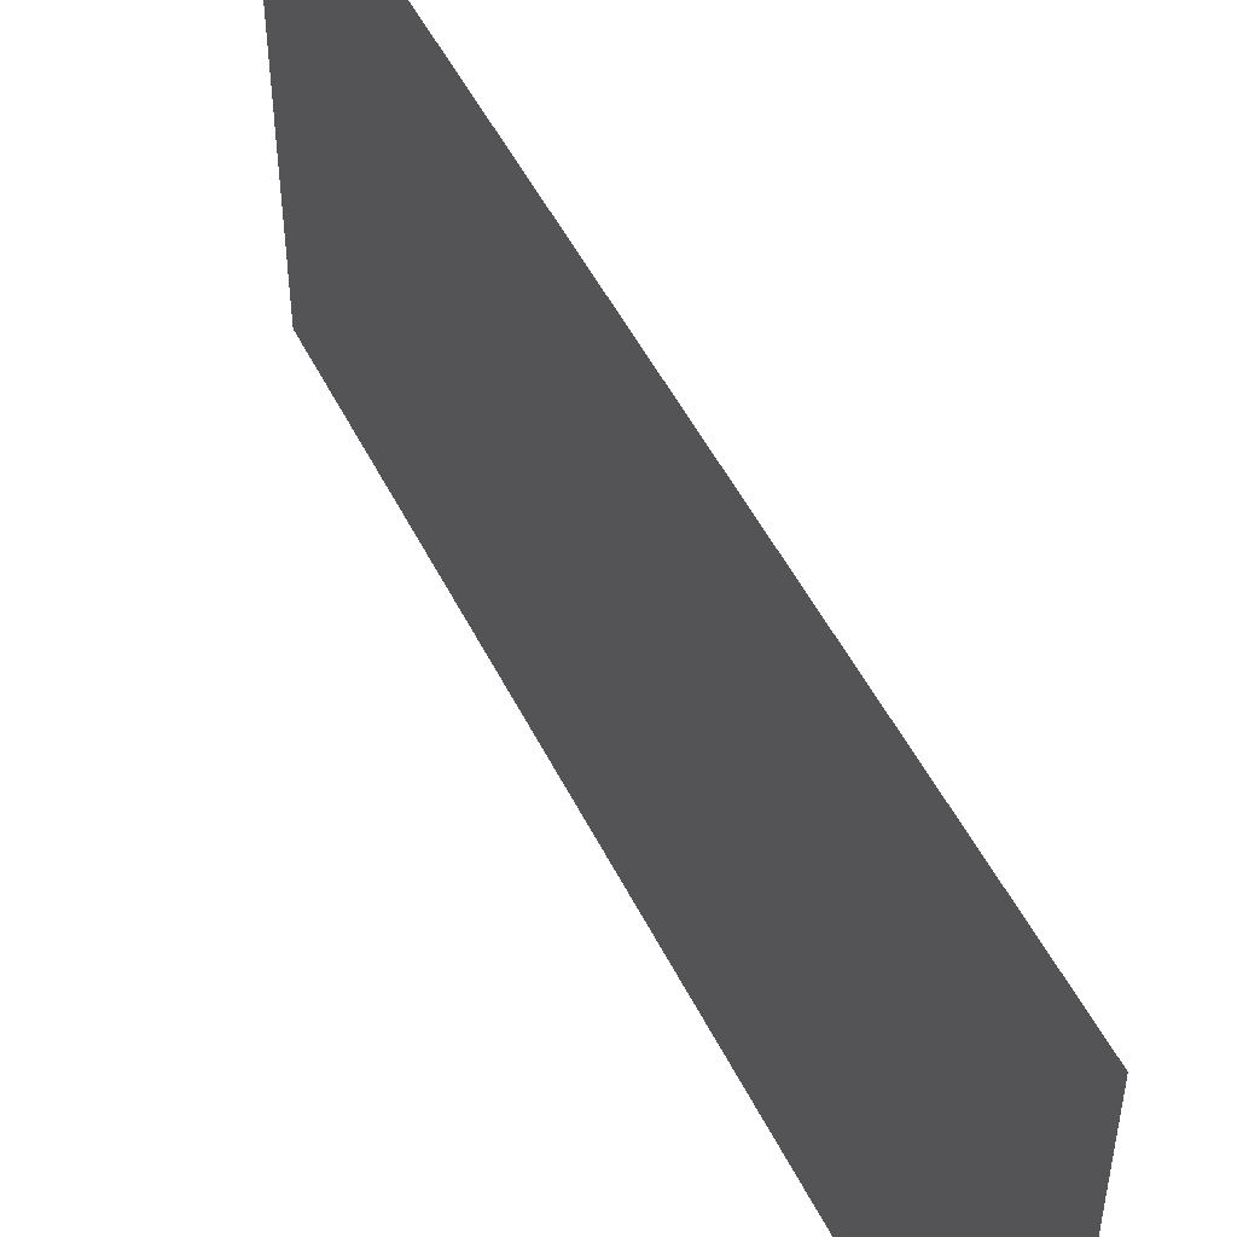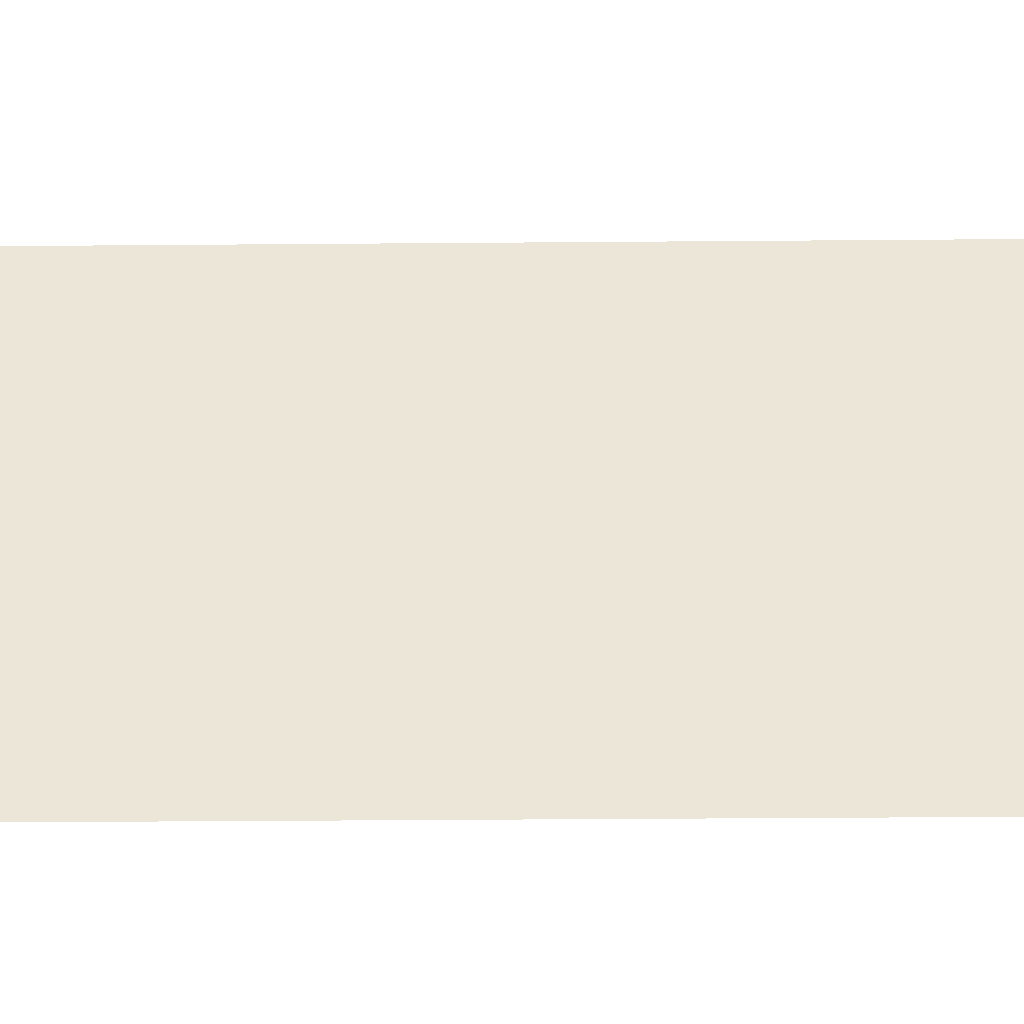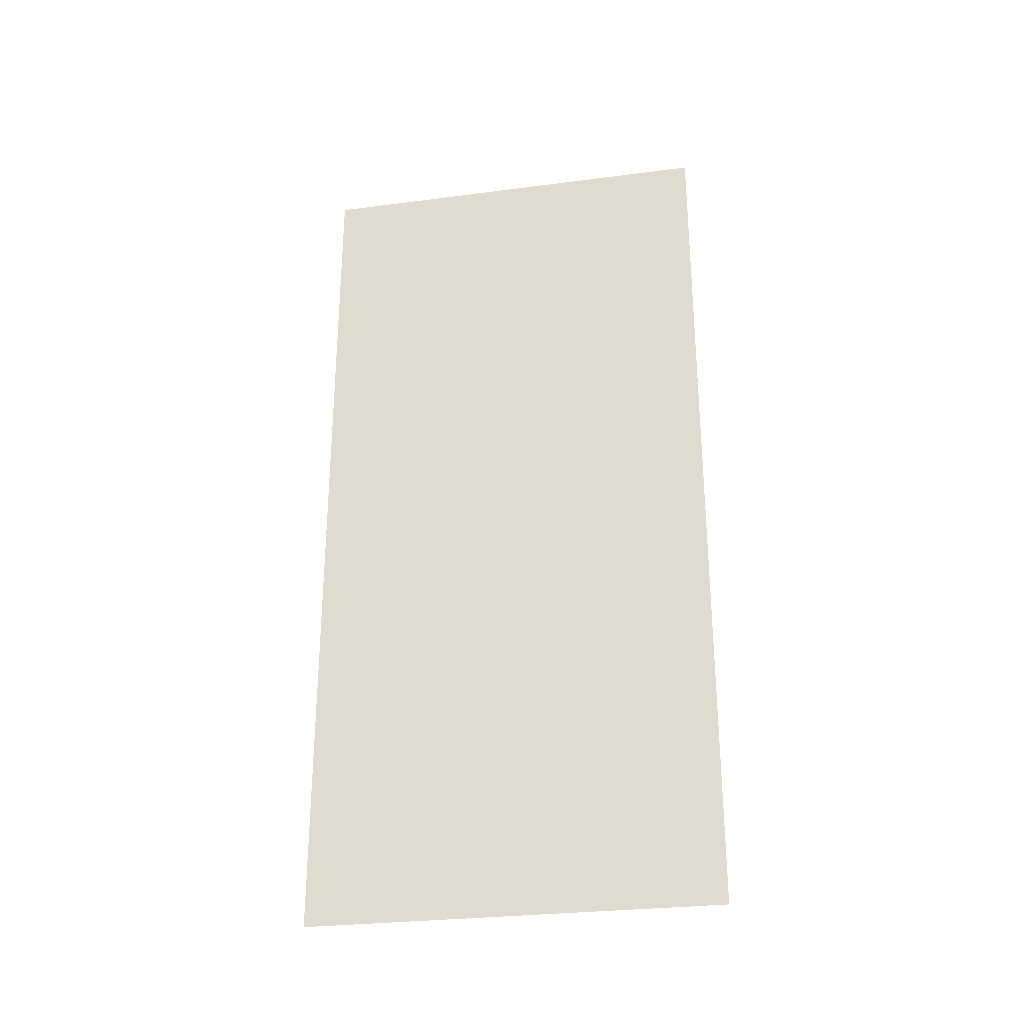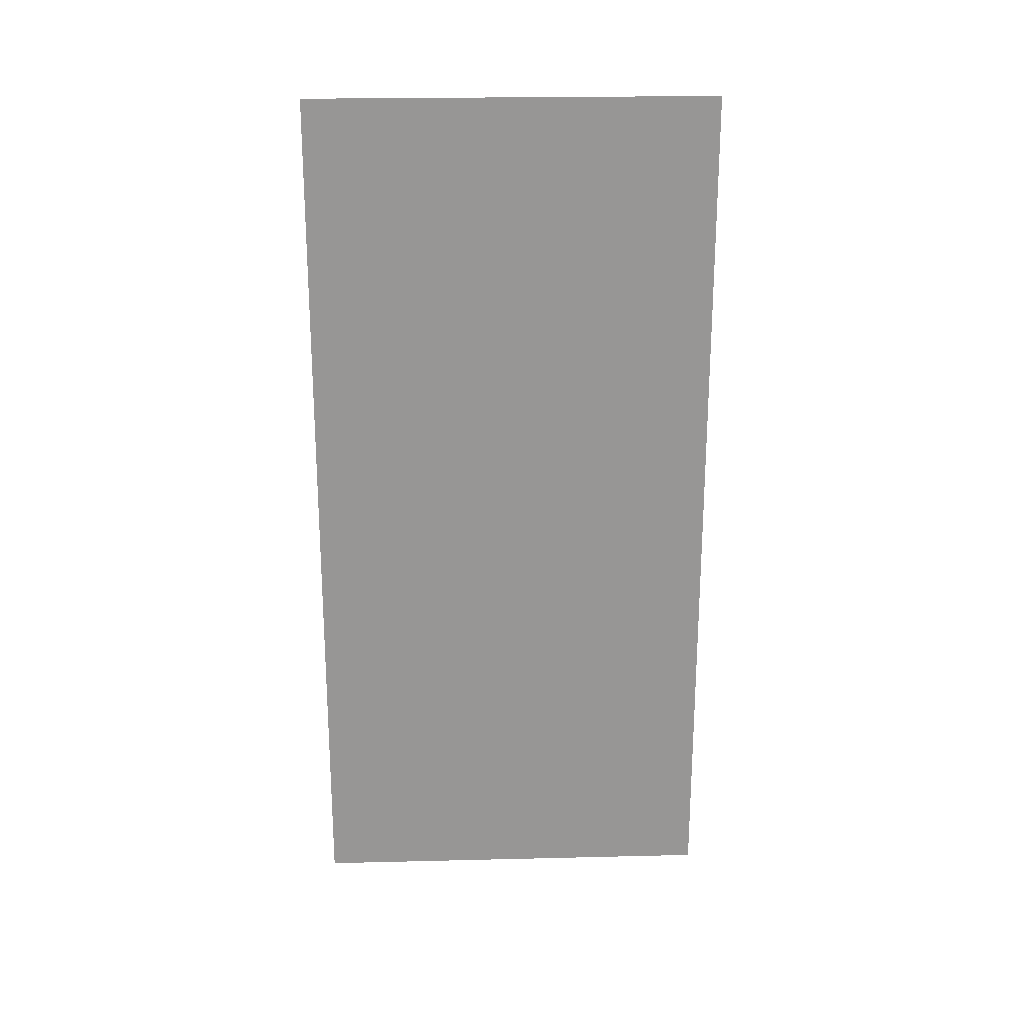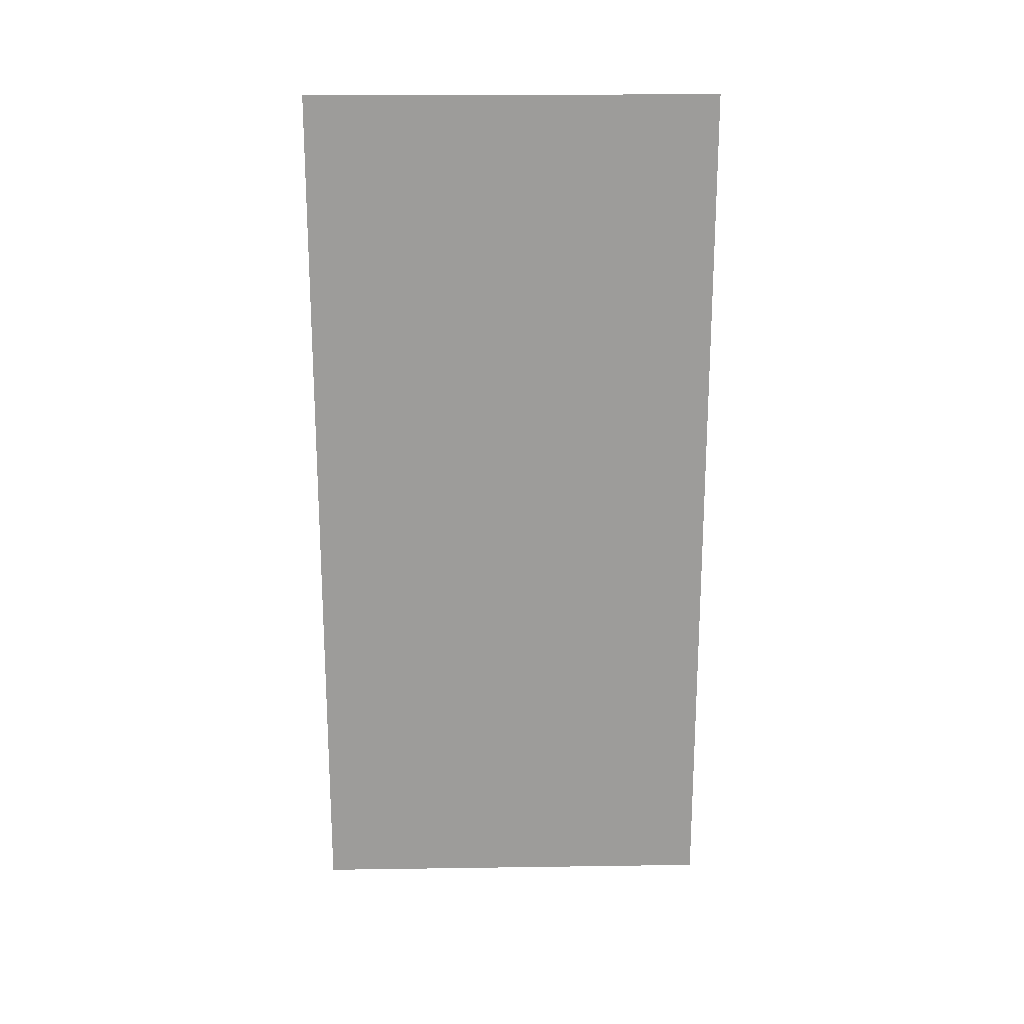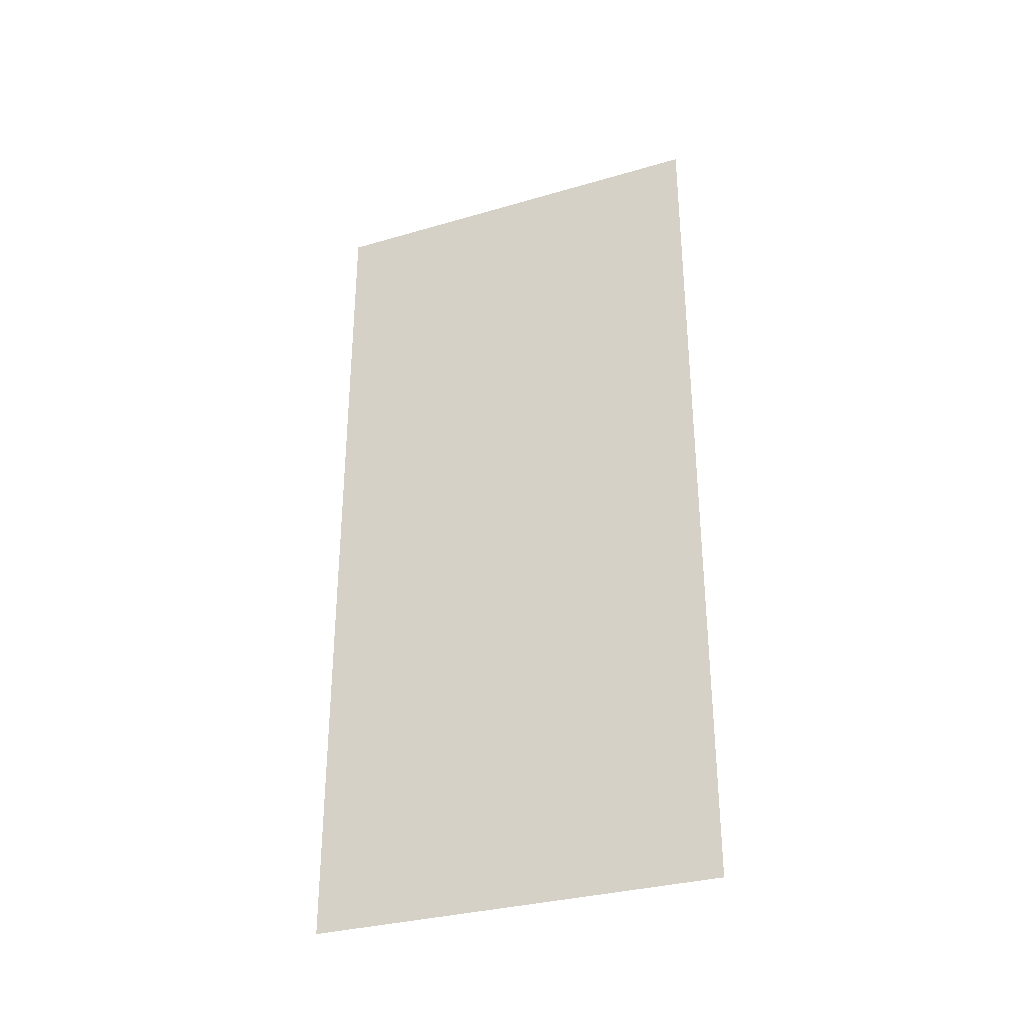
<metadata>
{"format":"obj","ext":"obj","renderer":"f3d","projection":"perspective","resolution":1024,"background":"white","views":[{"elev":49.8,"azim":154.4,"up":"+Y"},{"elev":-36.8,"azim":-89.4,"up":"+Y"},{"elev":-28.5,"azim":-78.9,"up":"+Z"},{"elev":22.3,"azim":87.6,"up":"+Z"},{"elev":20.0,"azim":88.5,"up":"+Z"},{"elev":-32.2,"azim":112.2,"up":"+Z"}]}
</metadata>
<code>
o Cylinder
v 1.299 -0.3536 -0.75
v 1.299 0.3536 -0.75
v 1.299 -0.3536 0.75
v 1.299 0.3536 0.75
f 2 3 1
f 2 4 3

</code>
